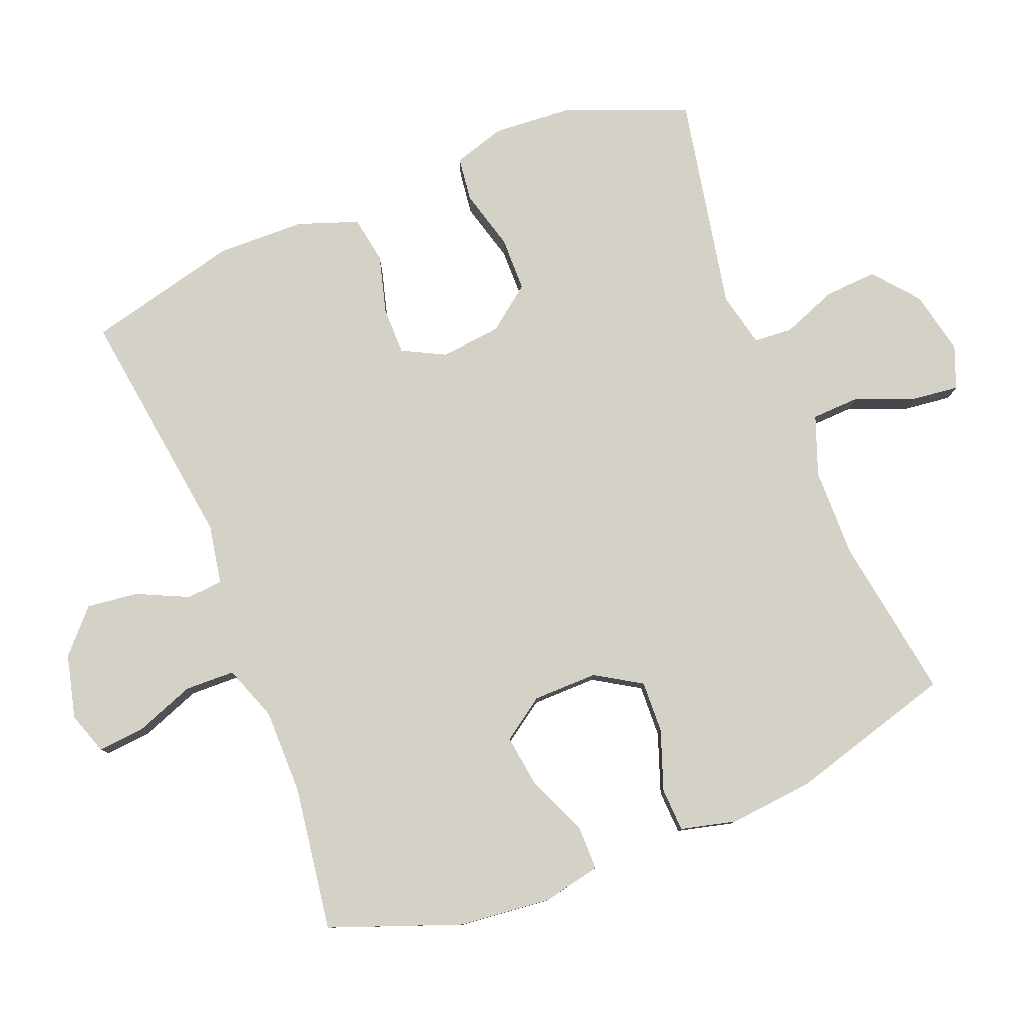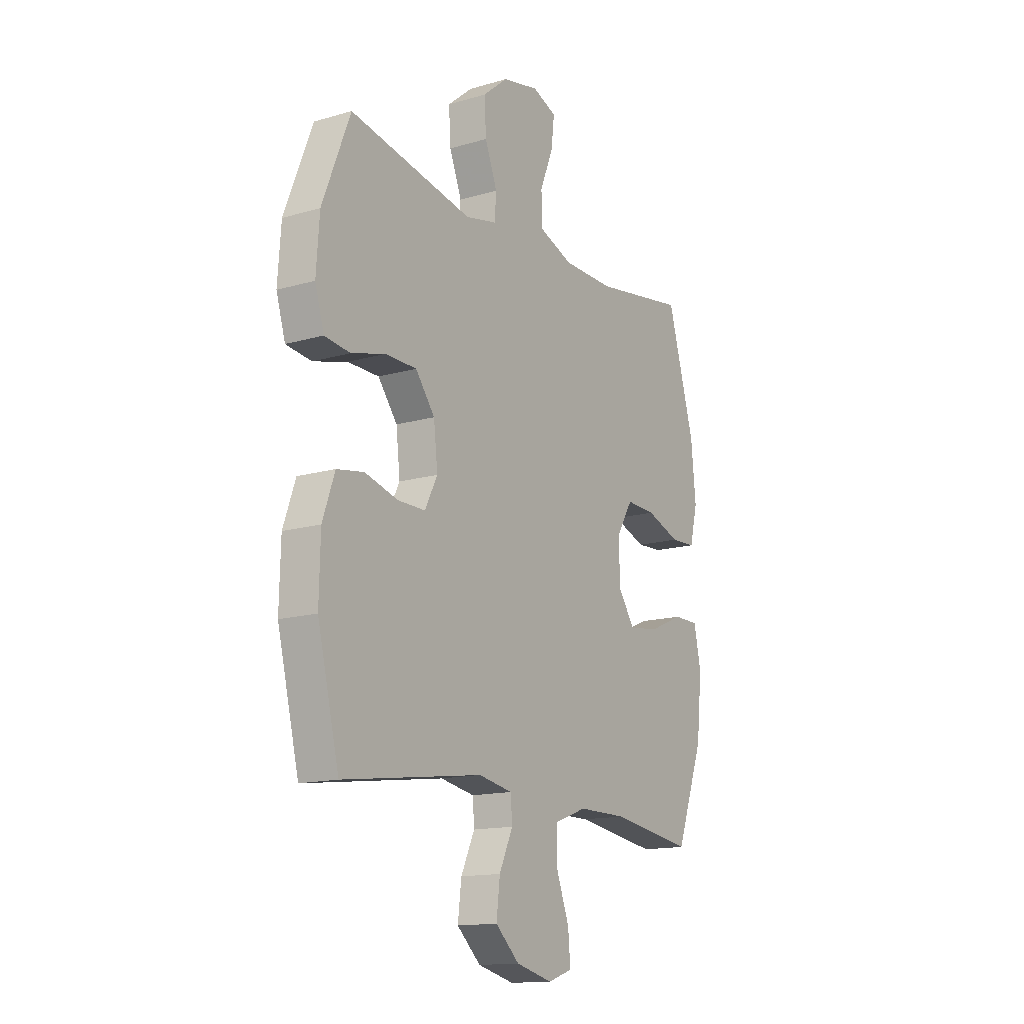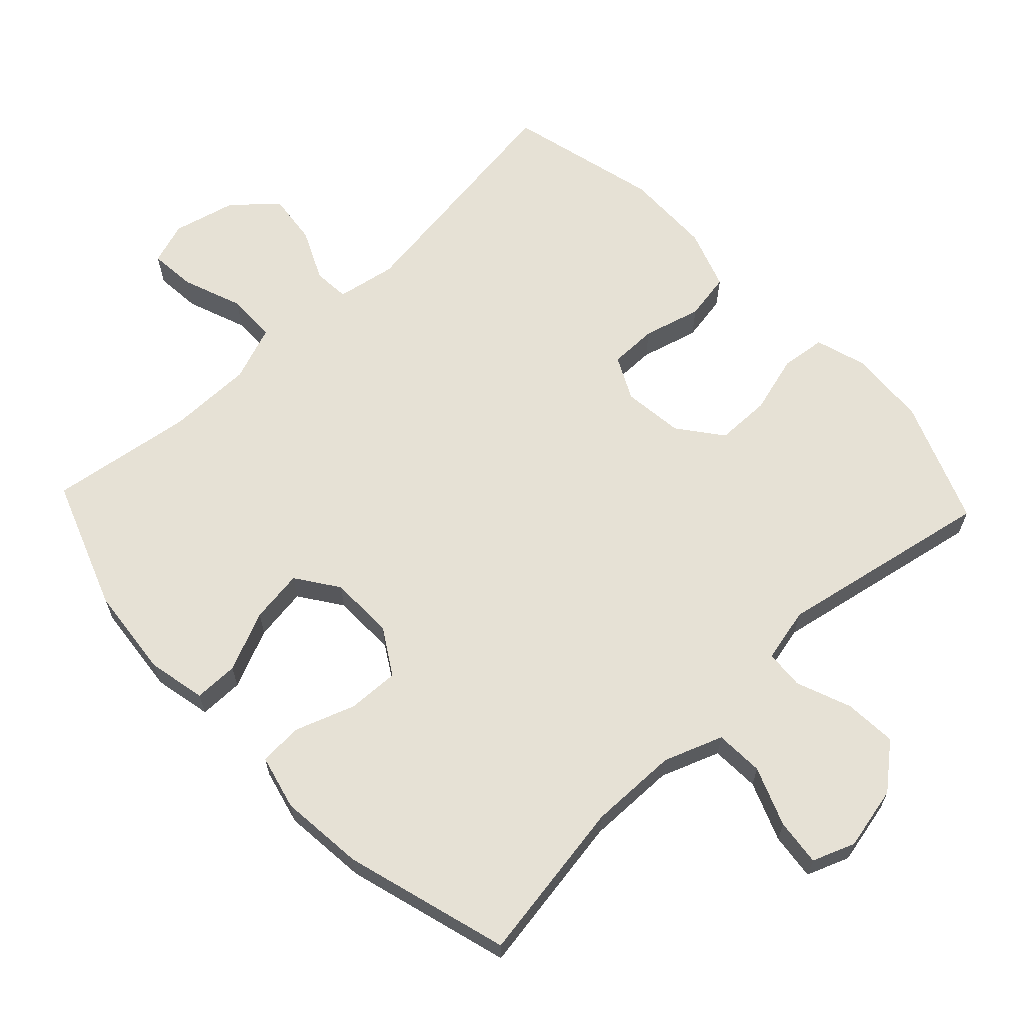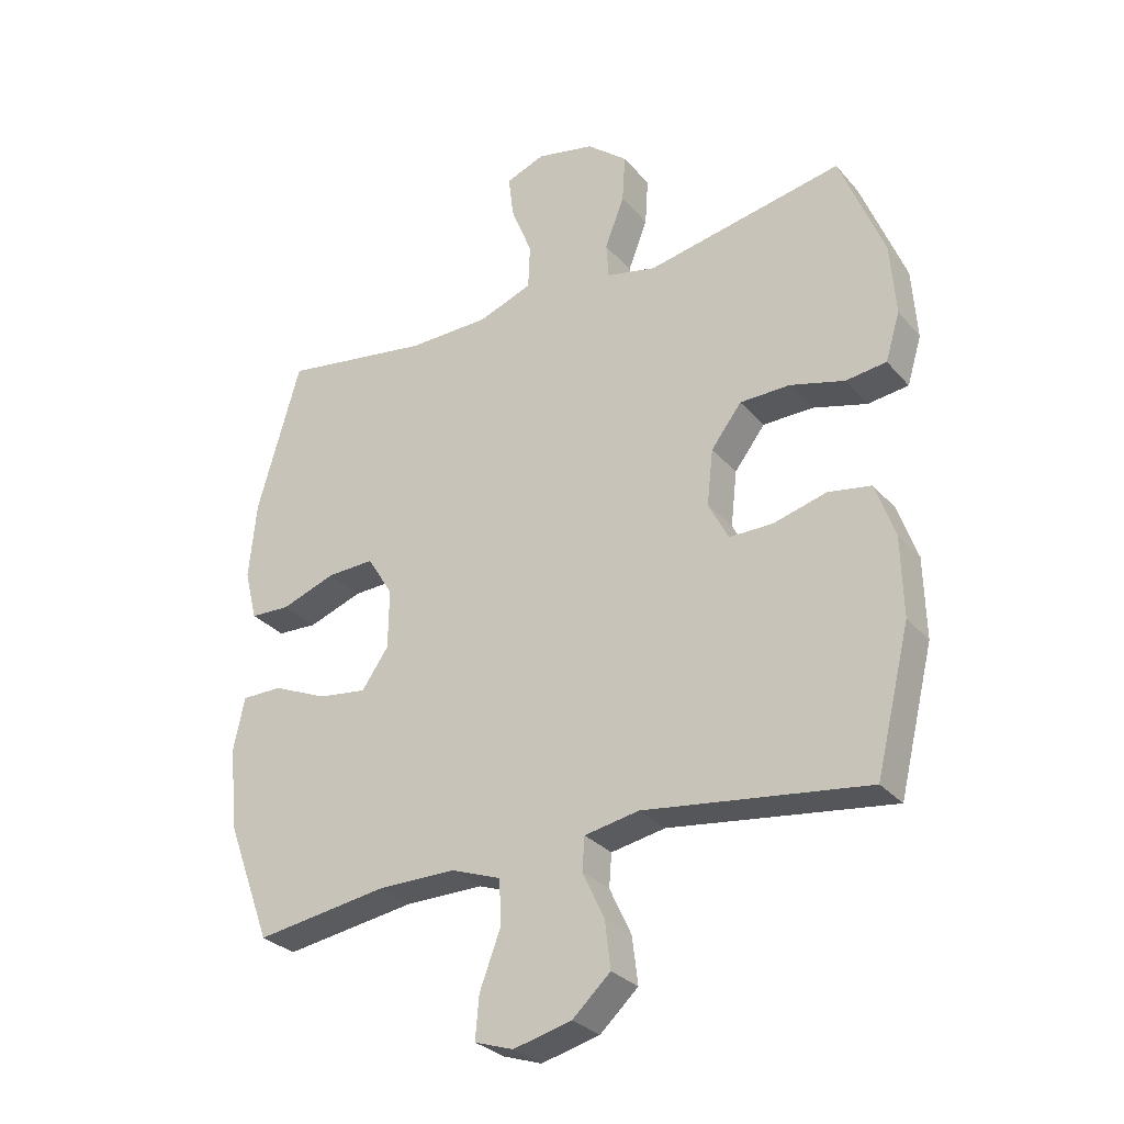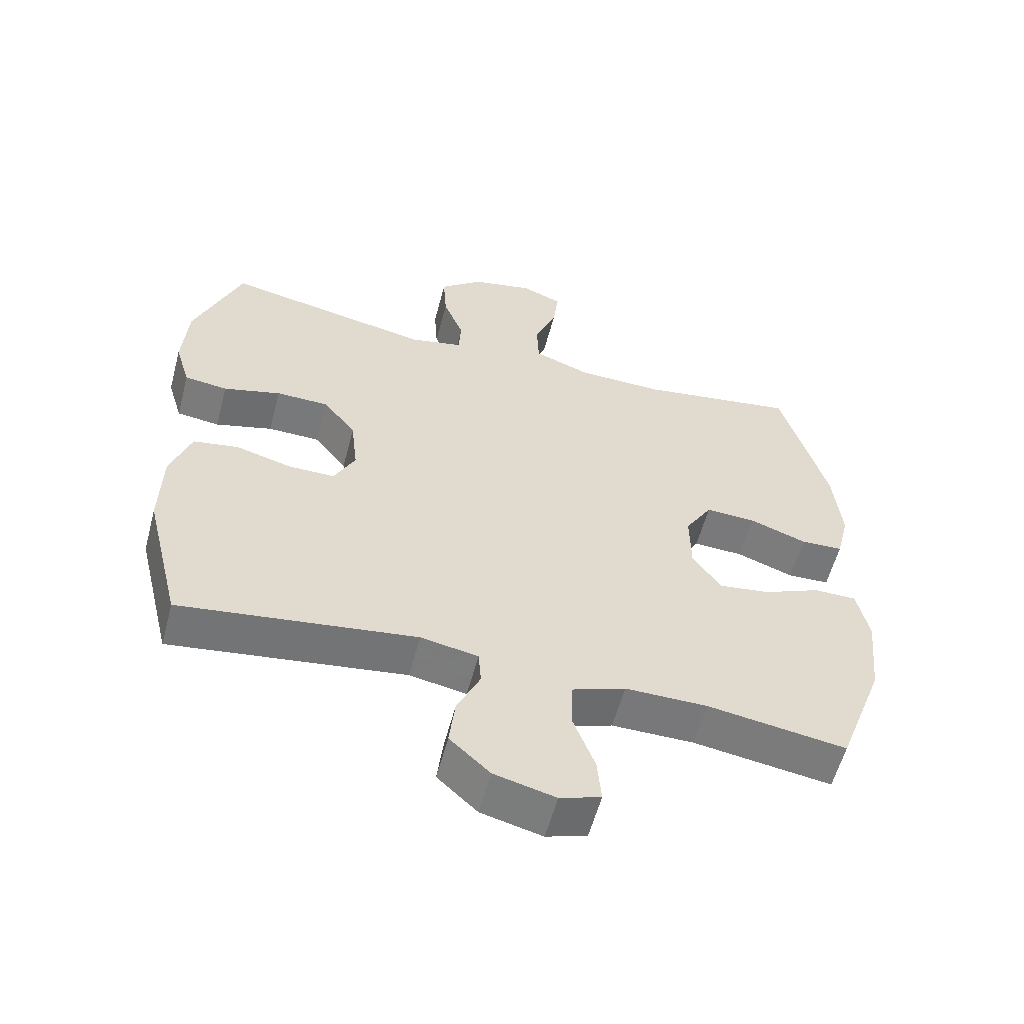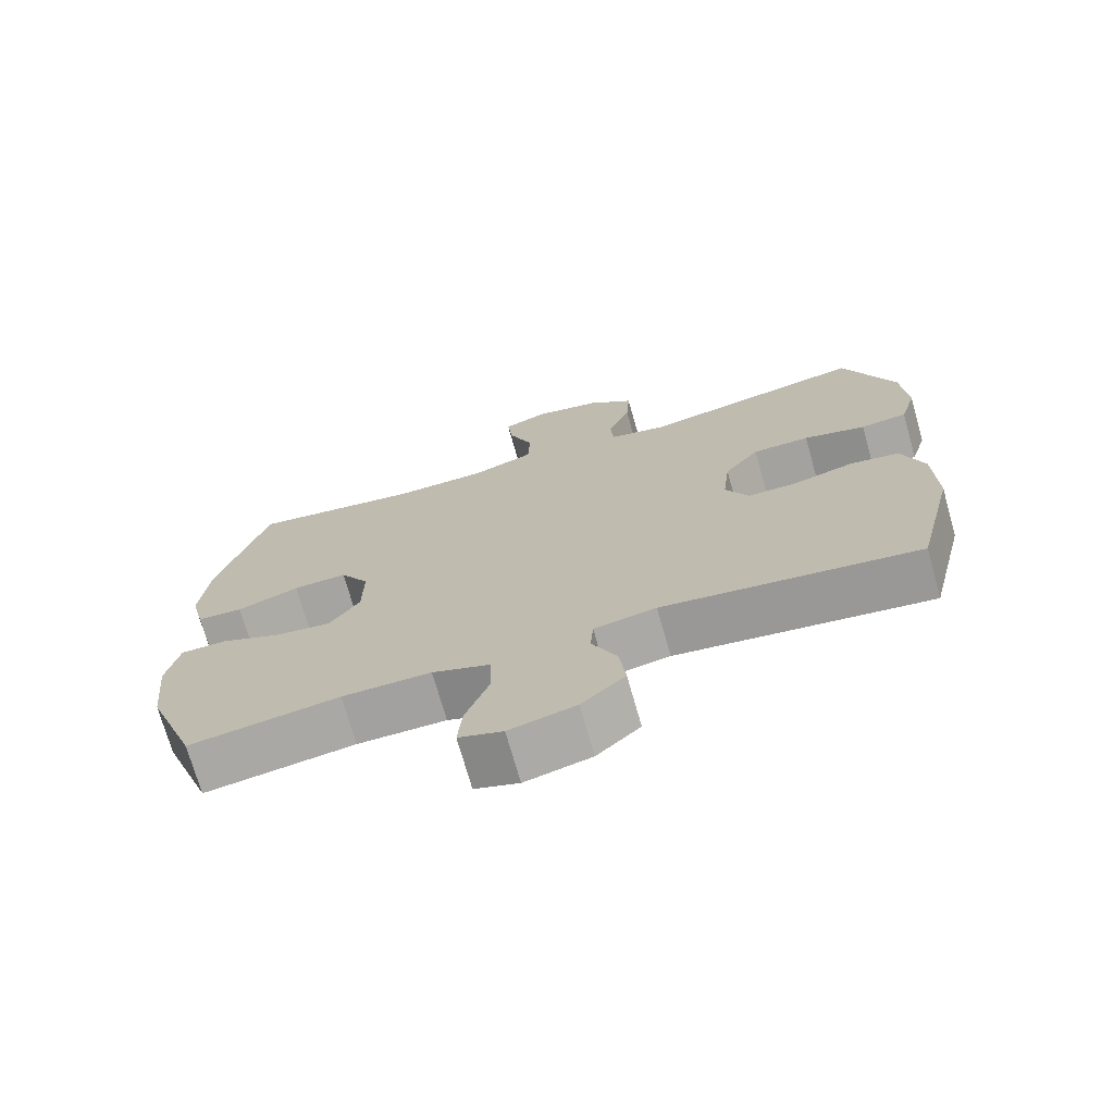
<metadata>
{"format":"obj","ext":"obj","renderer":"f3d","projection":"perspective","resolution":1024,"background":"white","views":[{"elev":79.8,"azim":-111.7,"up":"+Y"},{"elev":-14.7,"azim":122.3,"up":"+Z"},{"elev":64.3,"azim":-43.4,"up":"+Y"},{"elev":-29.7,"azim":32.6,"up":"+Z"},{"elev":-57.6,"azim":165.2,"up":"+Z"},{"elev":-72.3,"azim":15.8,"up":"+Z"}]}
</metadata>
<code>
v 0.5 0.07 0.5
v 0.571 0.07 0.32
v 0.579 0.07 0.206
v 0.556 0.07 0.13
v 0.491 0.07 0.122
v 0.404 0.07 0.146
v 0.324 0.07 0.145
v 0.275 0.07 0.081
v 0.265 0.07 -0.008
v 0.297 0.07 -0.071
v 0.367 0.07 -0.071
v 0.452 0.07 -0.048
v 0.521 0.07 -0.06
v 0.552 0.07 -0.148
v 0.555 0.07 -0.276
v 0.5 0.07 -0.5
v 0.143 0.07 -0.451
v 0.056 0.07 -0.467
v 0.052 0.07 -0.52
v 0.087 0.07 -0.595
v 0.096 0.07 -0.67
v 0.035 0.07 -0.726
v -0.058 0.07 -0.749
v -0.12 0.07 -0.728
v -0.114 0.07 -0.66
v -0.081 0.07 -0.572
v -0.083 0.07 -0.499
v -0.164 0.07 -0.469
v -0.289 0.07 -0.469
v -0.5 0.07 -0.5
v -0.571 0.07 -0.309
v -0.585 0.07 -0.175
v -0.567 0.07 -0.09
v -0.502 0.07 -0.09
v -0.415 0.07 -0.128
v -0.337 0.07 -0.139
v -0.294 0.07 -0.077
v -0.293 0.07 0.018
v -0.334 0.07 0.085
v -0.41 0.07 0.082
v -0.497 0.07 0.051
v -0.561 0.07 0.054
v -0.581 0.07 0.135
v -0.569 0.07 0.259
v -0.5 0.07 0.5
v -0.261 0.07 0.462
v -0.13 0.07 0.464
v -0.044 0.07 0.496
v -0.041 0.07 0.567
v -0.075 0.07 0.653
v -0.083 0.07 0.721
v -0.021 0.07 0.745
v 0.072 0.07 0.725
v 0.137 0.07 0.671
v 0.132 0.07 0.594
v 0.101 0.07 0.514
v 0.105 0.07 0.457
v 0.185 0.07 0.439
v 0.5 0 0.5
v 0.571 0 0.32
v 0.579 0 0.206
v 0.556 0 0.13
v 0.491 0 0.122
v 0.404 0 0.146
v 0.324 0 0.145
v 0.275 0 0.081
v 0.265 0 -0.008
v 0.297 0 -0.071
v 0.367 0 -0.071
v 0.452 0 -0.048
v 0.521 0 -0.06
v 0.552 0 -0.148
v 0.555 0 -0.276
v 0.5 0 -0.5
v 0.143 0 -0.451
v 0.056 0 -0.467
v 0.052 0 -0.52
v 0.087 0 -0.595
v 0.096 0 -0.67
v 0.035 0 -0.726
v -0.058 0 -0.749
v -0.12 0 -0.728
v -0.114 0 -0.66
v -0.081 0 -0.572
v -0.083 0 -0.499
v -0.164 0 -0.469
v -0.289 0 -0.469
v -0.5 0 -0.5
v -0.571 0 -0.309
v -0.585 0 -0.175
v -0.567 0 -0.09
v -0.502 0 -0.09
v -0.415 0 -0.128
v -0.337 0 -0.139
v -0.294 0 -0.077
v -0.293 0 0.018
v -0.334 0 0.085
v -0.41 0 0.082
v -0.497 0 0.051
v -0.561 0 0.054
v -0.581 0 0.135
v -0.569 0 0.259
v -0.5 0 0.5
v -0.261 0 0.462
v -0.13 0 0.464
v -0.044 0 0.496
v -0.041 0 0.567
v -0.075 0 0.653
v -0.083 0 0.721
v -0.021 0 0.745
v 0.072 0 0.725
v 0.137 0 0.671
v 0.132 0 0.594
v 0.101 0 0.514
v 0.105 0 0.457
v 0.185 0 0.439
f 53 54 55 56
f 53 56 57
f 52 53 57
f 49 50 51 52
f 48 49 52 57
f 47 48 57
f 46 47 57 58
f 44 45 46
f 43 44 46 58
f 40 41 42 43
f 39 40 43 58
f 32 33 34 35
f 32 35 36
f 29 30 31 32
f 28 29 32 36
f 27 28 36 37
f 23 24 25 26
f 23 26 27
f 22 23 27
f 19 20 21 22
f 18 19 22 27
f 14 15 16 17
f 14 17 18
f 11 12 13 14
f 10 11 14 18
f 9 10 18 27
f 3 4 5 6
f 3 6 7
f 2 3 7
f 1 2 7
f 38 39 58 1
f 8 9 27 37
f 8 37 38
f 1 7 8 38
f 114 113 112 111
f 115 114 111
f 115 111 110
f 110 109 108 107
f 115 110 107 106
f 115 106 105
f 116 115 105 104
f 104 103 102
f 116 104 102 101
f 101 100 99 98
f 116 101 98 97
f 93 92 91 90
f 94 93 90
f 90 89 88 87
f 94 90 87 86
f 95 94 86 85
f 84 83 82 81
f 85 84 81
f 85 81 80
f 80 79 78 77
f 85 80 77 76
f 75 74 73 72
f 76 75 72
f 72 71 70 69
f 76 72 69 68
f 85 76 68 67
f 64 63 62 61
f 65 64 61
f 65 61 60
f 65 60 59
f 59 116 97 96
f 95 85 67 66
f 96 95 66
f 96 66 65 59
f 1 59 60 2
f 2 60 61 3
f 3 61 62 4
f 4 62 63 5
f 5 63 64 6
f 6 64 65 7
f 7 65 66 8
f 8 66 67 9
f 9 67 68 10
f 10 68 69 11
f 11 69 70 12
f 12 70 71 13
f 13 71 72 14
f 14 72 73 15
f 15 73 74 16
f 16 74 75 17
f 17 75 76 18
f 18 76 77 19
f 19 77 78 20
f 20 78 79 21
f 21 79 80 22
f 22 80 81 23
f 23 81 82 24
f 24 82 83 25
f 25 83 84 26
f 26 84 85 27
f 27 85 86 28
f 28 86 87 29
f 29 87 88 30
f 30 88 89 31
f 31 89 90 32
f 32 90 91 33
f 33 91 92 34
f 34 92 93 35
f 35 93 94 36
f 36 94 95 37
f 37 95 96 38
f 38 96 97 39
f 39 97 98 40
f 40 98 99 41
f 41 99 100 42
f 42 100 101 43
f 43 101 102 44
f 44 102 103 45
f 45 103 104 46
f 46 104 105 47
f 47 105 106 48
f 48 106 107 49
f 49 107 108 50
f 50 108 109 51
f 51 109 110 52
f 52 110 111 53
f 53 111 112 54
f 54 112 113 55
f 55 113 114 56
f 56 114 115 57
f 57 115 116 58
f 58 116 59 1

</code>
